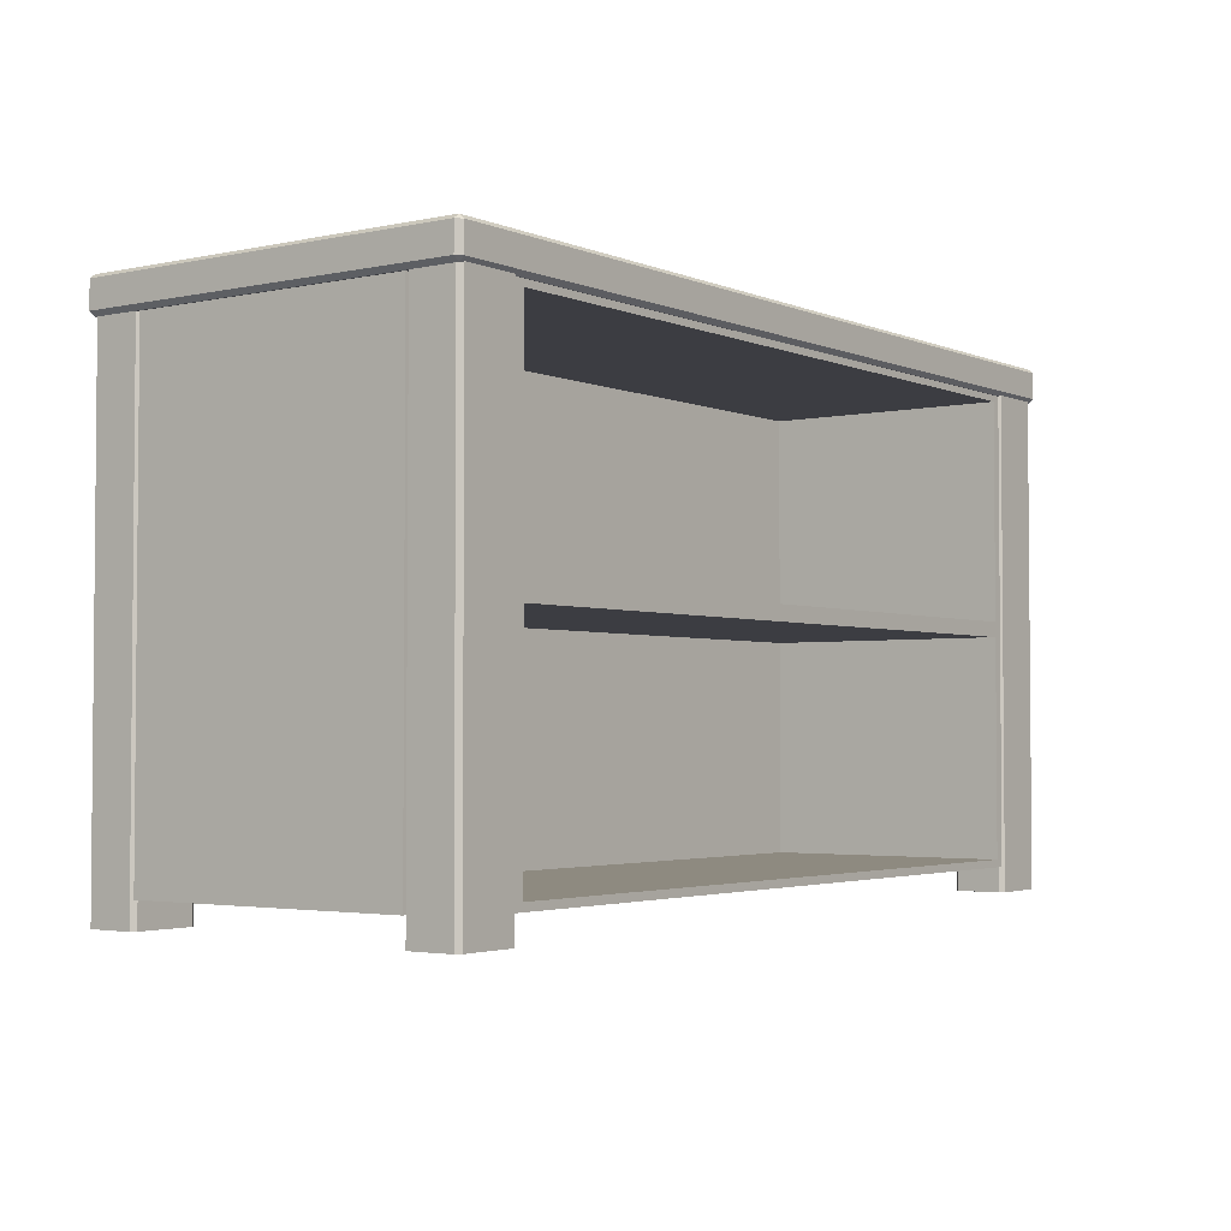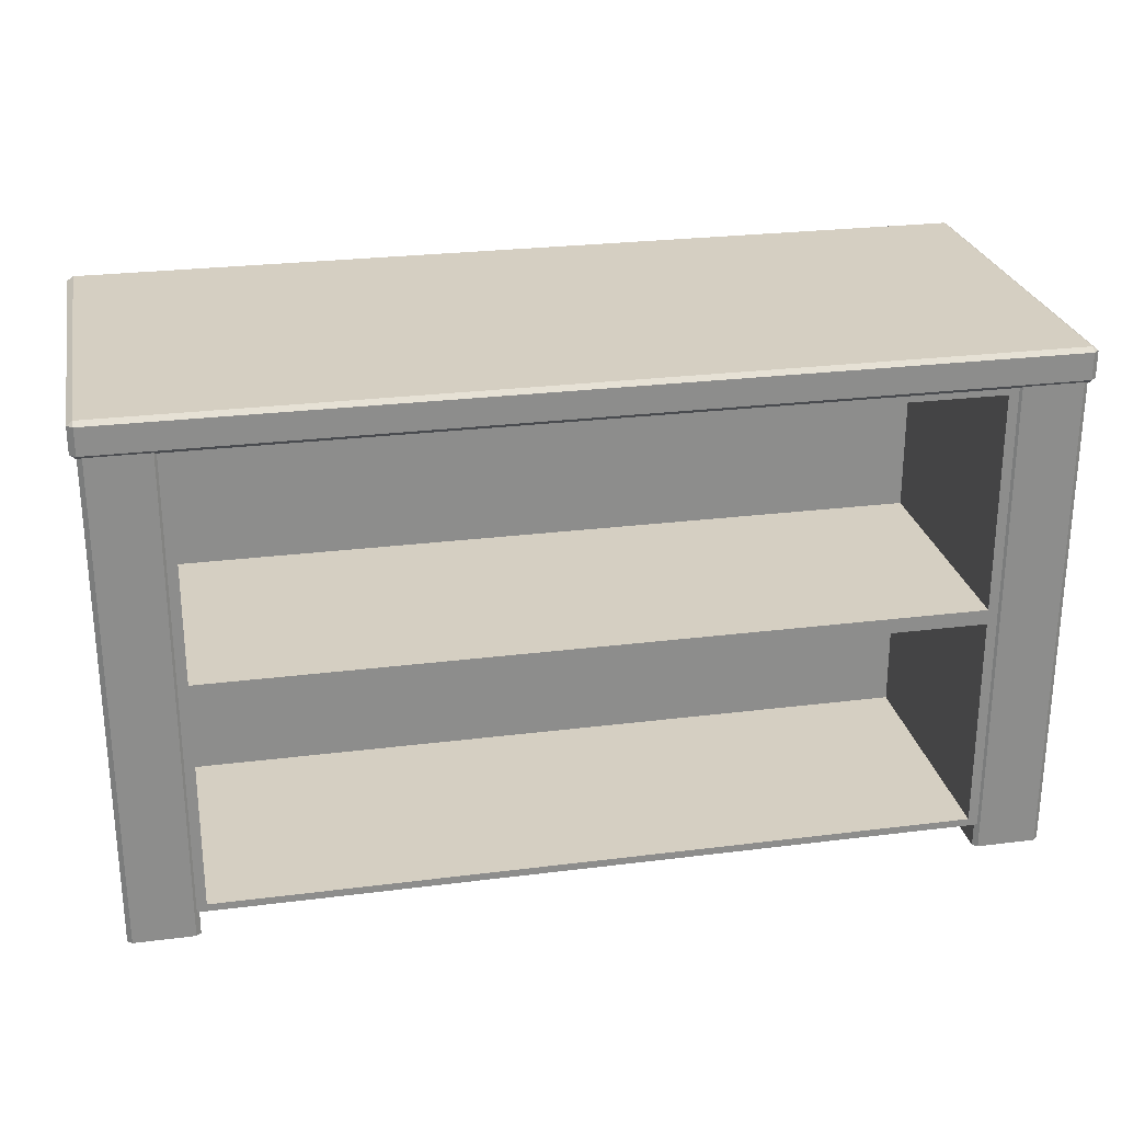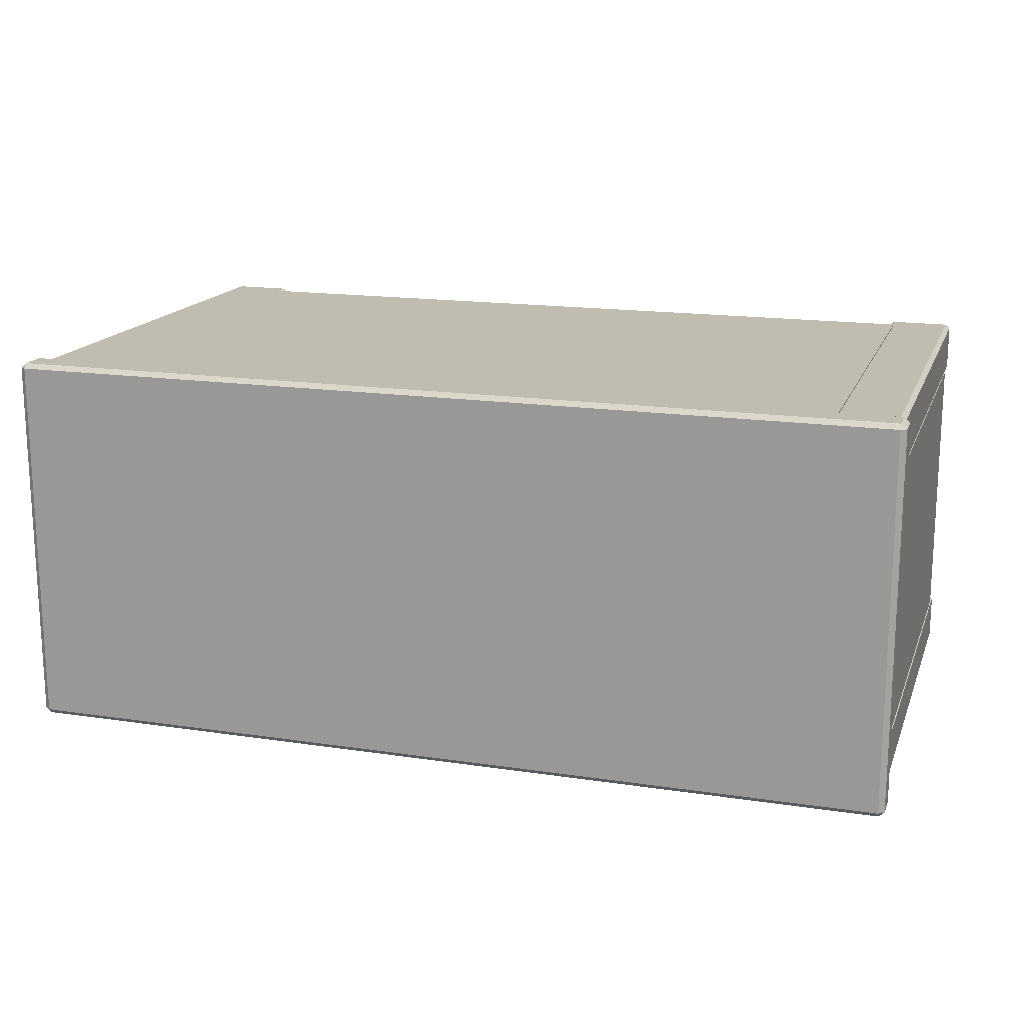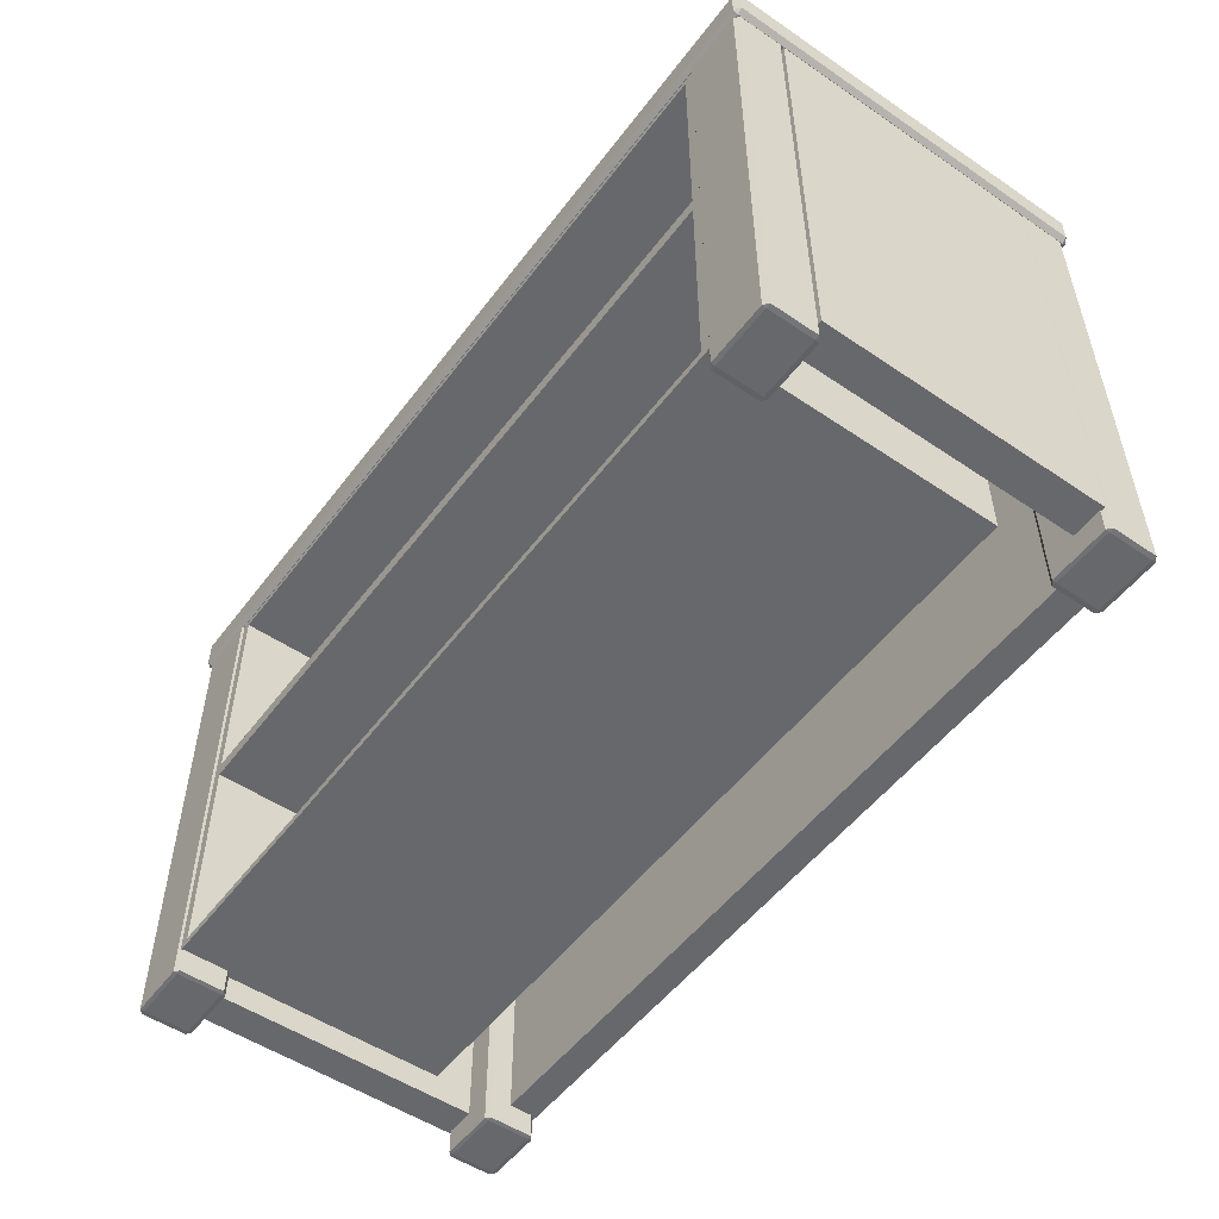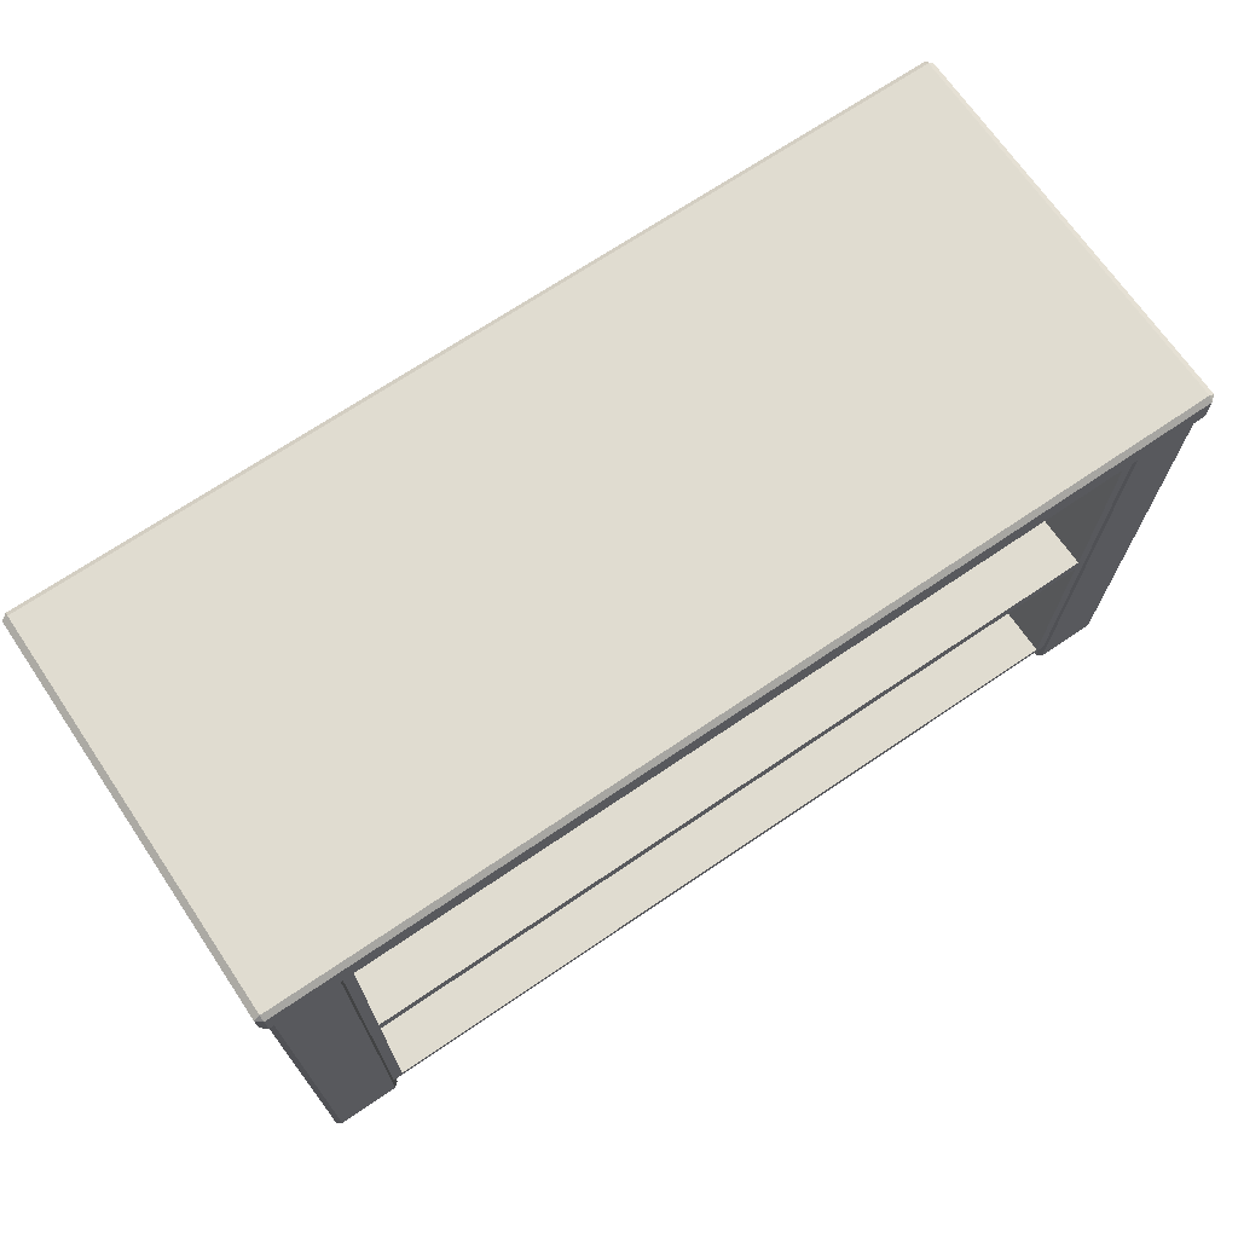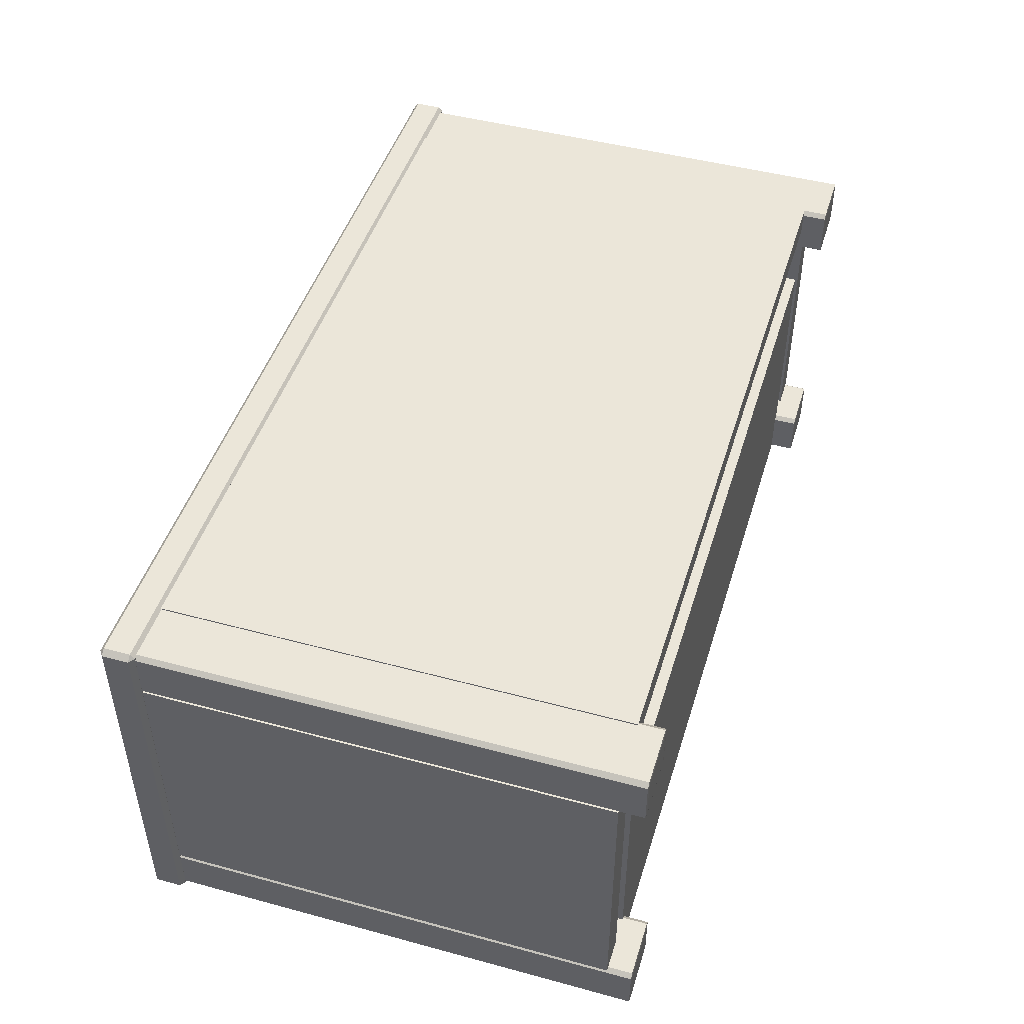
<metadata>
{"format":"obj","ext":"obj","renderer":"f3d","projection":"perspective","resolution":1024,"background":"white","views":[{"elev":-2.9,"azim":-53.9,"up":"+Z"},{"elev":25.9,"azim":-11.3,"up":"+Z"},{"elev":16.4,"azim":17.1,"up":"+Y"},{"elev":-52.4,"azim":53.9,"up":"+Z"},{"elev":69.5,"azim":-34.2,"up":"+Z"},{"elev":47.0,"azim":107.0,"up":"+Y"}]}
</metadata>
<code>
o SideTable_302_1
v -0.4857 -0.2376 -0.3859
v -0.4857 -0.2376 0.2406
v -0.4857 -0.1808 0.2406
v -0.4857 -0.1808 -0.3859
v -0.5669 -0.2426 -0.3859
v -0.5669 -0.2426 0.2406
v -0.4916 -0.2426 0.2406
v -0.4916 -0.2426 -0.3859
v -0.5727 -0.1808 -0.3859
v -0.5727 -0.1808 0.2406
v -0.5727 -0.2376 0.2406
v -0.5727 -0.2376 -0.3859
v -0.4916 -0.1808 -0.3864
v -0.5669 -0.1808 -0.3864
v -0.5669 -0.2376 -0.3864
v -0.4916 -0.2376 -0.3864
v -0.5669 -0.1808 0.2411
v -0.4916 -0.1808 0.2411
v -0.4916 -0.2376 0.2411
v -0.5669 -0.2376 0.2411
v -0.4916 -0.1758 -0.3859
v -0.4916 -0.1757 0.2406
v -0.5669 -0.1757 0.2406
v -0.5669 -0.1758 -0.3859
v -0.4857 0.1829 -0.3859
v -0.4857 0.1829 0.2406
v -0.4857 0.2397 0.2406
v -0.4857 0.2397 -0.3859
v -0.5669 0.1779 -0.3859
v -0.5669 0.1779 0.2406
v -0.4916 0.1779 0.2406
v -0.4916 0.1779 -0.3859
v -0.5727 0.2397 -0.3859
v -0.5727 0.2397 0.2406
v -0.5727 0.1829 0.2406
v -0.5727 0.1829 -0.3859
v -0.4916 0.2397 -0.3864
v -0.5669 0.2397 -0.3864
v -0.5669 0.1829 -0.3864
v -0.4916 0.1829 -0.3864
v -0.5669 0.2397 0.2411
v -0.4916 0.2397 0.2411
v -0.4916 0.1829 0.2411
v -0.5669 0.1829 0.2411
v -0.4916 0.2447 -0.3859
v -0.4916 0.2447 0.2406
v -0.5669 0.2447 0.2406
v -0.5669 0.2447 -0.3859
v 0.4913 -0.1808 -0.3864
v 0.4913 -0.2376 -0.3864
v 0.5665 -0.2376 -0.3864
v 0.5665 -0.1808 -0.3864
v 0.5665 -0.2426 -0.3859
v 0.4913 -0.2426 -0.3859
v 0.4913 -0.2426 0.2406
v 0.5665 -0.2426 0.2406
v 0.5724 -0.1808 -0.3859
v 0.5724 -0.2376 -0.3859
v 0.5724 -0.2376 0.2406
v 0.5724 -0.1808 0.2406
v 0.5665 -0.1808 0.2411
v 0.5665 -0.2376 0.2411
v 0.4913 -0.2376 0.2411
v 0.4913 -0.1808 0.2411
v 0.4854 -0.2376 -0.3859
v 0.4854 -0.1808 -0.3859
v 0.4854 -0.1808 0.2406
v 0.4854 -0.2376 0.2406
v 0.4913 -0.1758 -0.3859
v 0.5665 -0.1758 -0.3859
v 0.5665 -0.1758 0.2406
v 0.4913 -0.1758 0.2406
v 0.5665 0.1779 -0.3859
v 0.4913 0.1779 -0.3859
v 0.4913 0.1779 0.2406
v 0.5665 0.1779 0.2406
v 0.5724 0.2397 -0.3859
v 0.5724 0.1829 -0.3859
v 0.5724 0.1829 0.2406
v 0.5724 0.2397 0.2406
v 0.5665 0.2397 0.2411
v 0.5665 0.1829 0.2411
v 0.4913 0.1829 0.2411
v 0.4913 0.2397 0.2411
v 0.4854 0.1829 -0.3859
v 0.4854 0.2397 -0.3859
v 0.4854 0.2397 0.2406
v 0.4854 0.1829 0.2406
v 0.4913 0.2447 -0.3859
v 0.5665 0.2447 -0.3859
v 0.5665 0.2447 0.2406
v 0.4913 0.2447 0.2406
v 0.4913 0.1829 -0.3864
v 0.4913 0.2397 -0.3864
v 0.5665 0.1829 -0.3864
v 0.5665 0.2397 -0.3864
v -0.5272 -0.1754 -0.3542
v -0.5272 -0.1754 0.2387
v -0.5272 0.1792 0.2387
v -0.5272 0.1792 -0.3542
v -0.5707 0.1792 0.2387
v -0.5707 0.1792 -0.3542
v -0.5707 -0.1754 0.2387
v -0.5707 -0.1754 -0.3542
v 0.5287 -0.1754 -0.3542
v 0.5287 0.1792 -0.3542
v 0.5287 0.1792 0.2387
v 0.5287 -0.1754 0.2387
v 0.5723 0.1792 -0.3542
v 0.5723 0.1792 0.2387
v 0.5723 -0.1754 -0.3542
v 0.5723 -0.1754 0.2387
v -0.4942 0.2095 -0.3542
v -0.4942 0.2095 0.2387
v 0.4939 0.2095 0.2387
v 0.4939 0.2095 -0.3542
v 0.4939 0.2465 0.2387
v 0.4939 0.2465 -0.3542
v -0.4942 0.2465 0.2387
v -0.4942 0.2465 -0.3542
v -0.4942 0.1102 -0.3542
v 0.4939 0.1102 -0.3542
v 0.4939 0.1102 0.2387
v -0.4942 0.1102 0.2387
v 0.4939 -0.2402 -0.3542
v 0.4939 -0.2402 -0.05772
v 0.4939 -0.2402 0.2387
v -0.4764 -0.2402 -0.06729
v -0.4764 0.07802 -0.06729
v -0.4764 0.07802 -0.3446
v -0.4764 -0.2402 -0.3446
v -0.4942 -0.2402 0.2387
v -0.4942 -0.2402 -0.05772
v -0.4942 -0.2402 -0.3542
v -0.08399 -0.2402 -0.3542
v -0.08399 -0.2402 0.2387
v 0.476 -0.2402 -0.3446
v 0.476 0.07802 -0.3446
v 0.476 0.07802 -0.06729
v 0.476 -0.2402 -0.06729
v -0.08399 -0.2402 0.2292
v -0.08399 0.07802 0.2292
v -0.08399 0.07802 -0.04815
v -0.08399 -0.2402 -0.04815
v -0.08399 -0.2402 -0.3446
v -0.08399 -0.2402 -0.06729
v -0.08399 -0.2402 -0.05772
v 0.476 -0.2402 -0.04815
v 0.476 -0.2402 0.2292
v -0.4764 -0.2402 -0.04815
v -0.4764 -0.2402 0.2292
v -0.4764 0.07802 -0.04815
v -0.4764 0.07802 0.2292
v -0.08399 0.07802 -0.3446
v -0.08399 0.07802 -0.06729
v 0.476 0.07802 -0.04815
v 0.476 0.07802 0.2292
v 0.5726 -0.2471 0.2427
v -0.5726 -0.2471 0.2427
v -0.5726 -0.2471 0.2763
v 0.5726 -0.2471 0.2763
v 0.58 0.2438 0.2427
v 0.58 -0.2409 0.2427
v 0.58 -0.2409 0.2763
v 0.58 0.2438 0.2763
v 0.5726 0.2438 0.2817
v 0.5726 -0.2409 0.2817
v -0.5726 -0.2409 0.2817
v -0.5726 0.2438 0.2817
v -0.58 -0.2409 0.2427
v -0.58 0.2438 0.2427
v -0.58 0.2438 0.2763
v -0.58 -0.2409 0.2763
v -0.5726 0.2501 0.2427
v 0.5726 0.2501 0.2427
v 0.5726 0.2501 0.2763
v -0.5726 0.2501 0.2763
v -0.5726 -0.2409 0.2374
v -0.5726 0.2438 0.2374
v 0.5726 -0.2409 0.2374
v 0.5726 0.2438 0.2374
f 1 3 2
f 1 4 3
f 5 7 6
f 5 8 7
f 9 11 10
f 9 12 11
f 13 15 14
f 13 16 15
f 17 19 18
f 17 20 19
f 21 23 22
f 21 24 23
f 16 1 8
f 7 2 19
f 13 21 4
f 18 3 22
f 15 5 12
f 20 11 6
f 14 9 24
f 17 23 10
f 4 16 13
f 4 1 16
f 1 7 8
f 1 2 7
f 2 18 19
f 2 3 18
f 3 21 22
f 3 4 21
f 24 13 14
f 24 21 13
f 22 17 18
f 22 23 17
f 23 9 10
f 23 24 9
f 12 14 15
f 12 9 14
f 10 20 17
f 10 11 20
f 11 5 6
f 11 12 5
f 8 15 16
f 8 5 15
f 6 19 20
f 6 7 19
f 25 27 26
f 25 28 27
f 29 31 30
f 29 32 31
f 33 35 34
f 33 36 35
f 37 39 38
f 37 40 39
f 41 43 42
f 41 44 43
f 45 47 46
f 45 48 47
f 40 25 32
f 31 26 43
f 37 45 28
f 42 27 46
f 39 29 36
f 44 35 30
f 38 33 48
f 41 47 34
f 28 40 37
f 28 25 40
f 25 31 32
f 25 26 31
f 26 42 43
f 26 27 42
f 27 45 46
f 27 28 45
f 48 37 38
f 48 45 37
f 46 41 42
f 46 47 41
f 47 33 34
f 47 48 33
f 36 38 39
f 36 33 38
f 34 44 41
f 34 35 44
f 35 29 30
f 35 36 29
f 32 39 40
f 32 29 39
f 30 43 44
f 30 31 43
f 49 51 50
f 49 52 51
f 53 55 54
f 53 56 55
f 57 59 58
f 57 60 59
f 61 63 62
f 61 64 63
f 65 67 66
f 65 68 67
f 69 71 70
f 69 72 71
f 50 54 65
f 55 63 68
f 49 66 69
f 64 72 67
f 51 58 53
f 62 56 59
f 52 70 57
f 61 60 71
f 49 65 66
f 49 50 65
f 54 68 65
f 54 55 68
f 63 67 68
f 63 64 67
f 72 66 67
f 72 69 66
f 52 69 70
f 52 49 69
f 64 71 72
f 64 61 71
f 60 70 71
f 60 57 70
f 51 57 58
f 51 52 57
f 61 59 60
f 61 62 59
f 56 58 59
f 56 53 58
f 50 53 54
f 50 51 53
f 62 55 56
f 62 63 55
f 73 75 74
f 73 76 75
f 77 79 78
f 77 80 79
f 81 83 82
f 81 84 83
f 85 87 86
f 85 88 87
f 89 91 90
f 89 92 91
f 93 74 85
f 75 83 88
f 94 86 89
f 84 92 87
f 95 78 73
f 82 76 79
f 96 90 77
f 81 80 91
f 94 85 86
f 94 93 85
f 74 88 85
f 74 75 88
f 83 87 88
f 83 84 87
f 92 86 87
f 92 89 86
f 96 89 90
f 96 94 89
f 84 91 92
f 84 81 91
f 80 90 91
f 80 77 90
f 95 77 78
f 95 96 77
f 81 79 80
f 81 82 79
f 76 78 79
f 76 73 78
f 93 73 74
f 93 95 73
f 82 75 76
f 82 83 75
f 94 95 93
f 94 96 95
f 97 99 98
f 97 100 99
f 100 101 99
f 100 102 101
f 102 103 101
f 102 104 103
f 104 98 103
f 104 97 98
f 100 104 102
f 100 97 104
f 101 98 99
f 101 103 98
f 105 107 106
f 105 108 107
f 106 110 109
f 106 107 110
f 109 112 111
f 109 110 112
f 111 108 105
f 111 112 108
f 106 111 105
f 106 109 111
f 110 108 112
f 110 107 108
f 113 115 114
f 113 116 115
f 116 117 115
f 116 118 117
f 118 119 117
f 118 120 119
f 120 114 119
f 120 113 114
f 116 120 118
f 116 113 120
f 117 114 115
f 117 119 114
f 121 123 122
f 121 124 123
f 122 126 125
f 126 122 127
f 127 122 123
f 128 130 129
f 128 131 130
f 124 133 132
f 133 124 134
f 134 124 121
f 135 122 125
f 122 135 121
f 121 135 134
f 124 127 123
f 127 124 136
f 136 124 132
f 137 139 138
f 137 140 139
f 140 125 126
f 140 137 125
f 137 135 125
f 137 145 135
f 146 140 126
f 146 126 147
f 145 134 135
f 145 131 134
f 148 147 126
f 149 148 126
f 149 126 127
f 141 149 127
f 141 127 136
f 144 133 147
f 144 150 133
f 148 144 147
f 131 133 134
f 131 128 133
f 128 147 133
f 128 146 147
f 150 132 133
f 150 151 132
f 151 136 132
f 151 141 136
f 143 153 152
f 143 142 153
f 154 129 130
f 154 155 129
f 138 155 154
f 138 139 155
f 156 142 143
f 156 157 142
f 145 138 154
f 145 137 138
f 141 153 142
f 141 151 153
f 131 154 130
f 131 145 154
f 148 157 156
f 148 149 157
f 140 155 139
f 140 146 155
f 151 152 153
f 151 150 152
f 146 129 155
f 146 128 129
f 149 142 157
f 149 141 142
f 150 143 152
f 150 144 143
f 144 156 143
f 144 148 156
f 158 160 159
f 158 161 160
f 162 164 163
f 162 165 164
f 166 168 167
f 166 169 168
f 170 172 171
f 170 173 172
f 174 176 175
f 174 177 176
f 178 159 170
f 160 168 173
f 179 171 174
f 169 177 172
f 180 163 158
f 167 161 164
f 181 175 162
f 166 165 176
f 179 170 171
f 179 178 170
f 159 173 170
f 159 160 173
f 168 172 173
f 168 169 172
f 177 171 172
f 177 174 171
f 181 174 175
f 181 179 174
f 169 176 177
f 169 166 176
f 165 175 176
f 165 162 175
f 180 162 163
f 180 181 162
f 166 164 165
f 166 167 164
f 161 163 164
f 161 158 163
f 178 158 159
f 178 180 158
f 167 160 161
f 167 168 160
f 179 180 178
f 179 181 180

</code>
